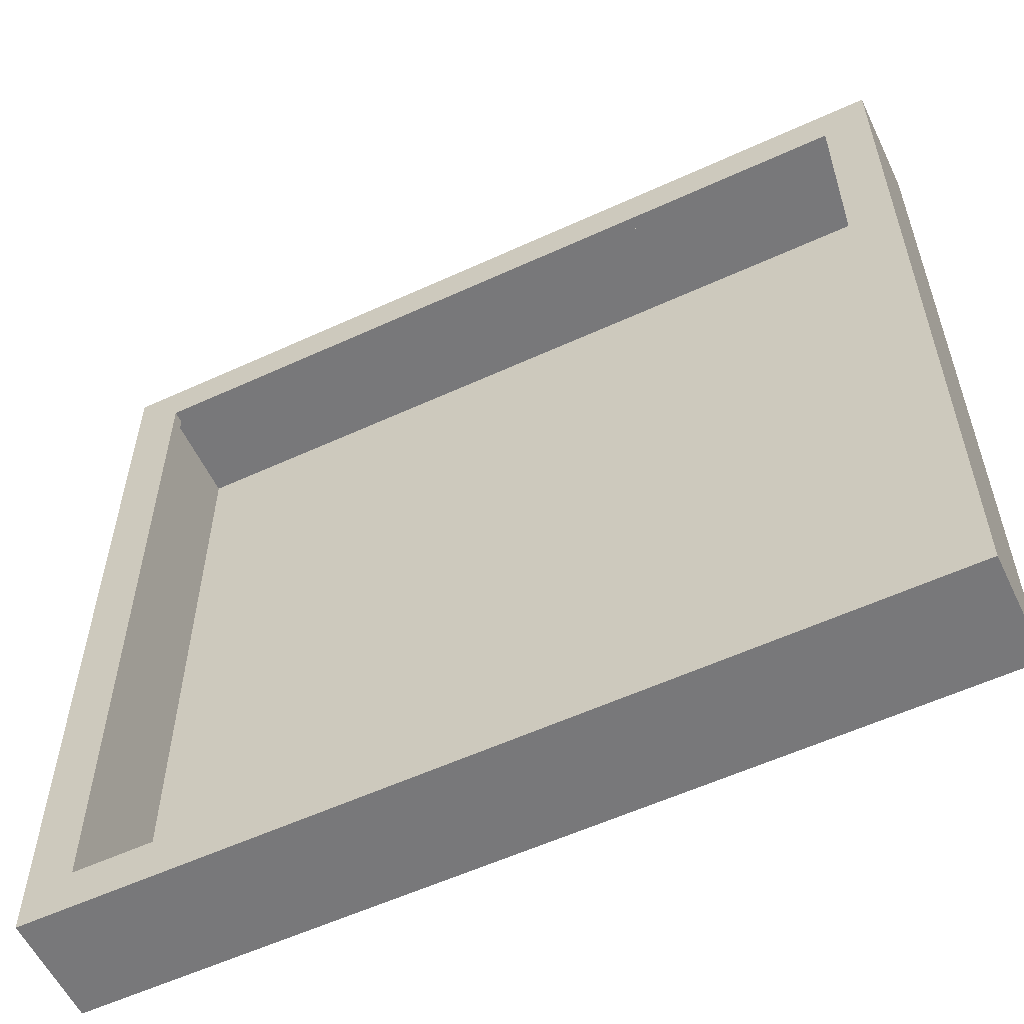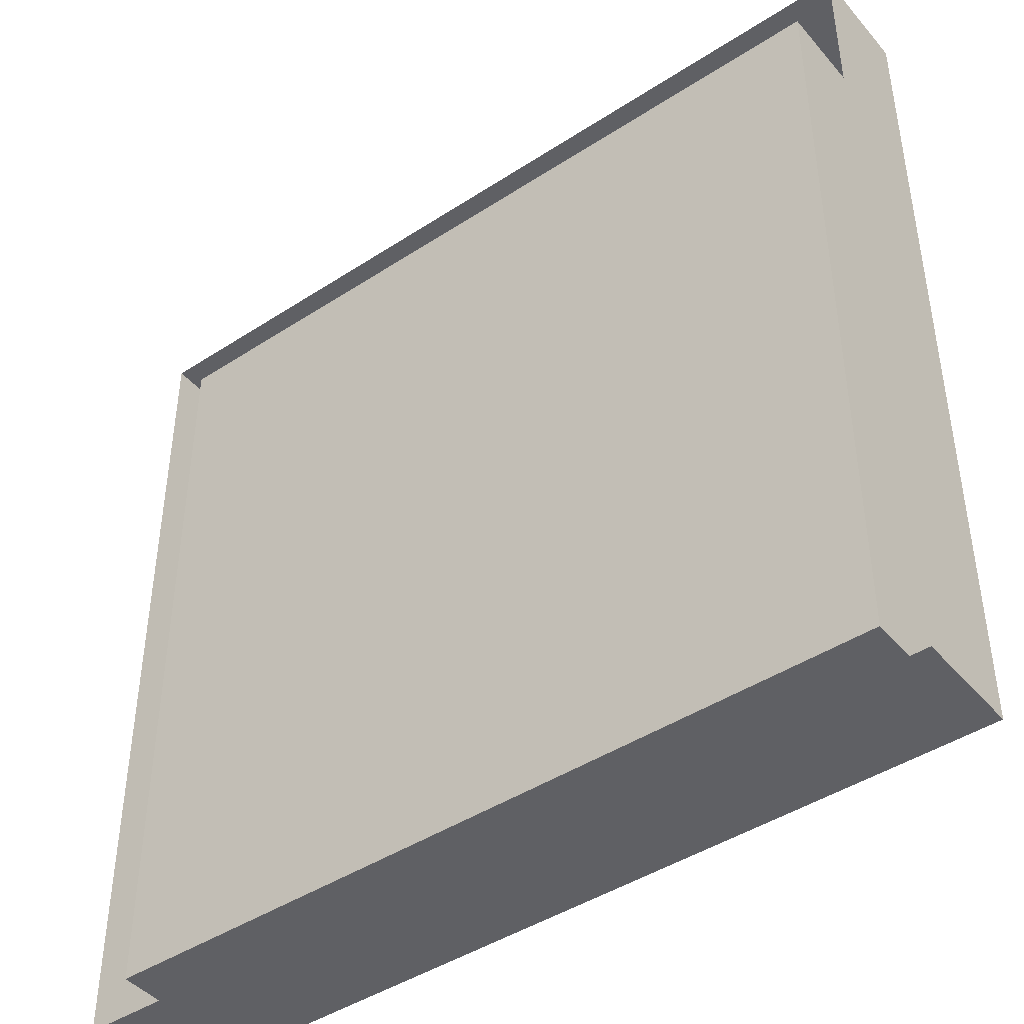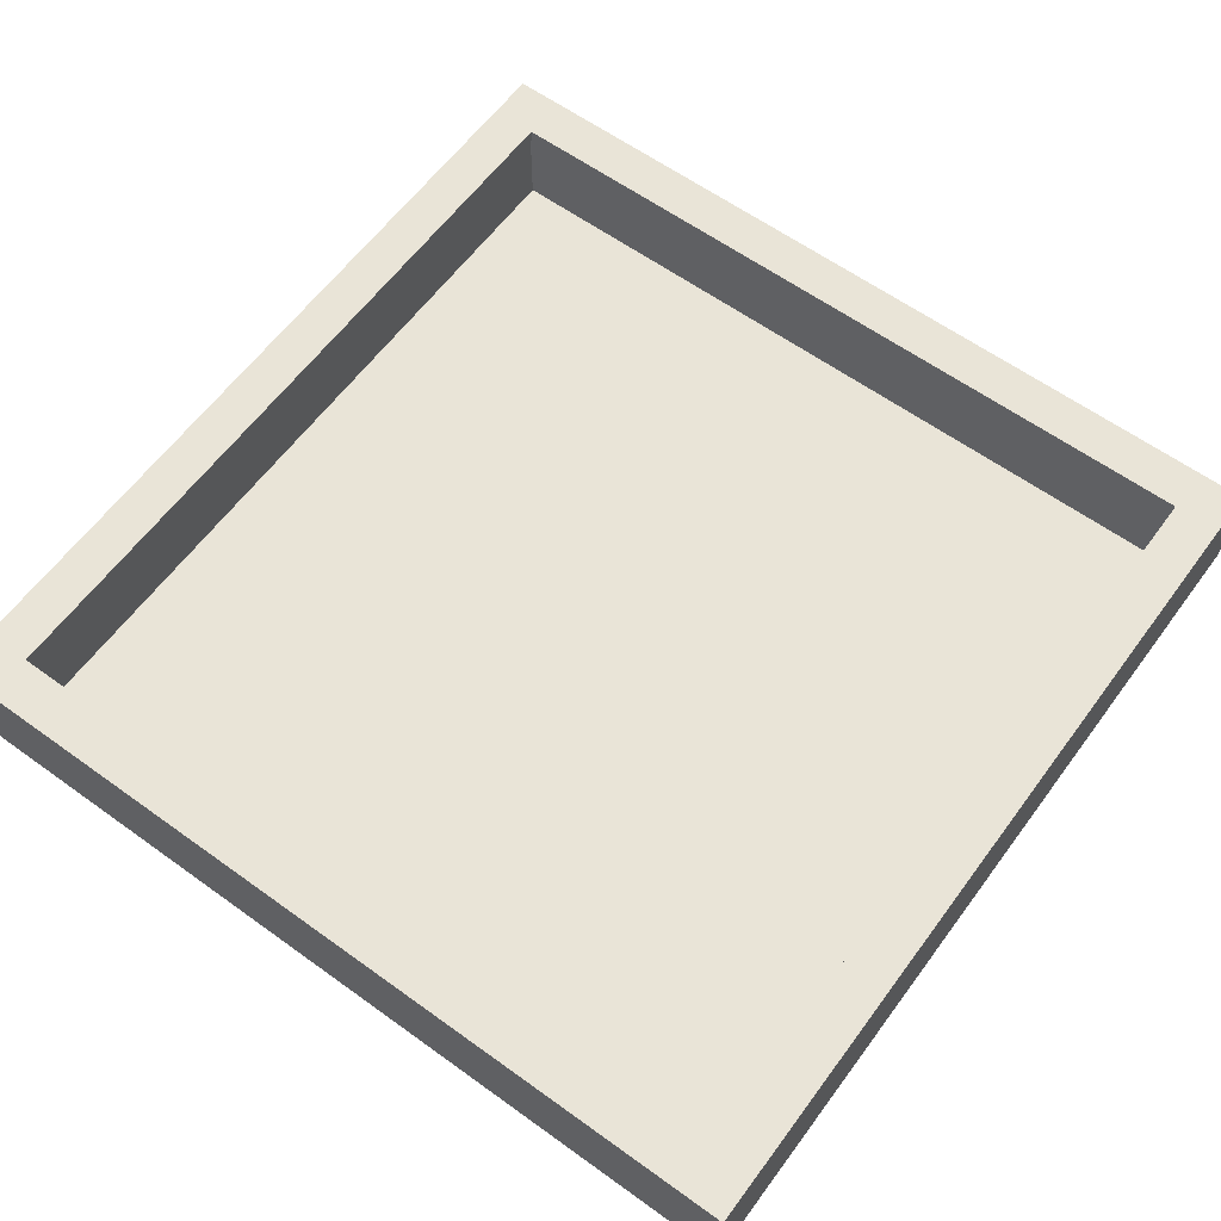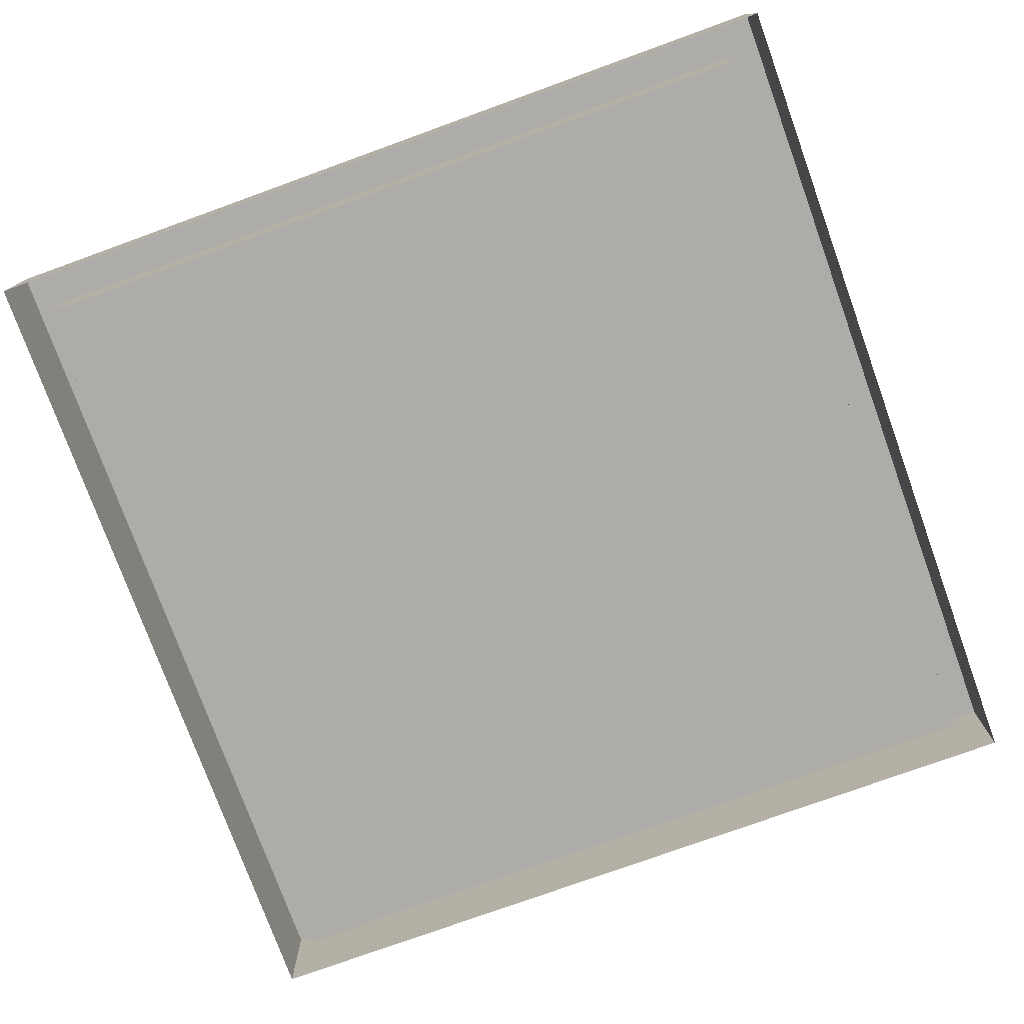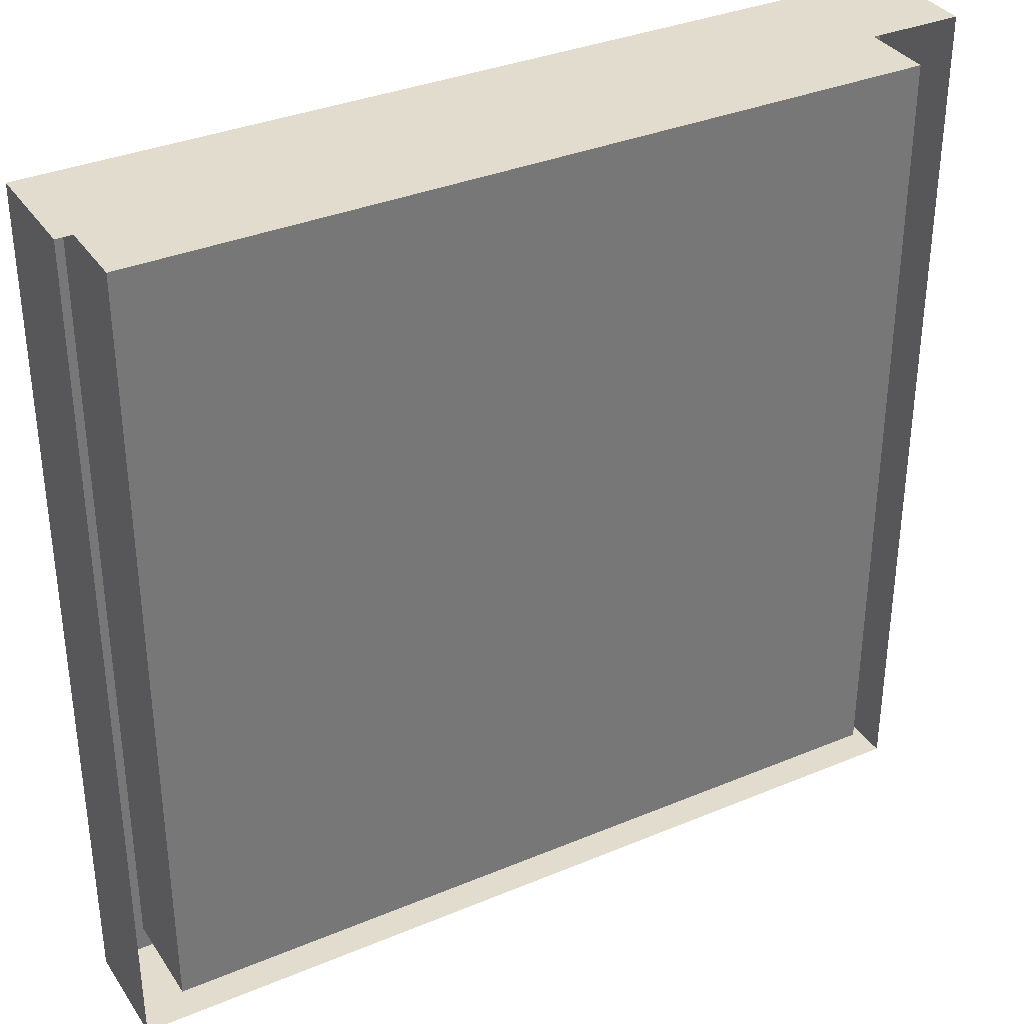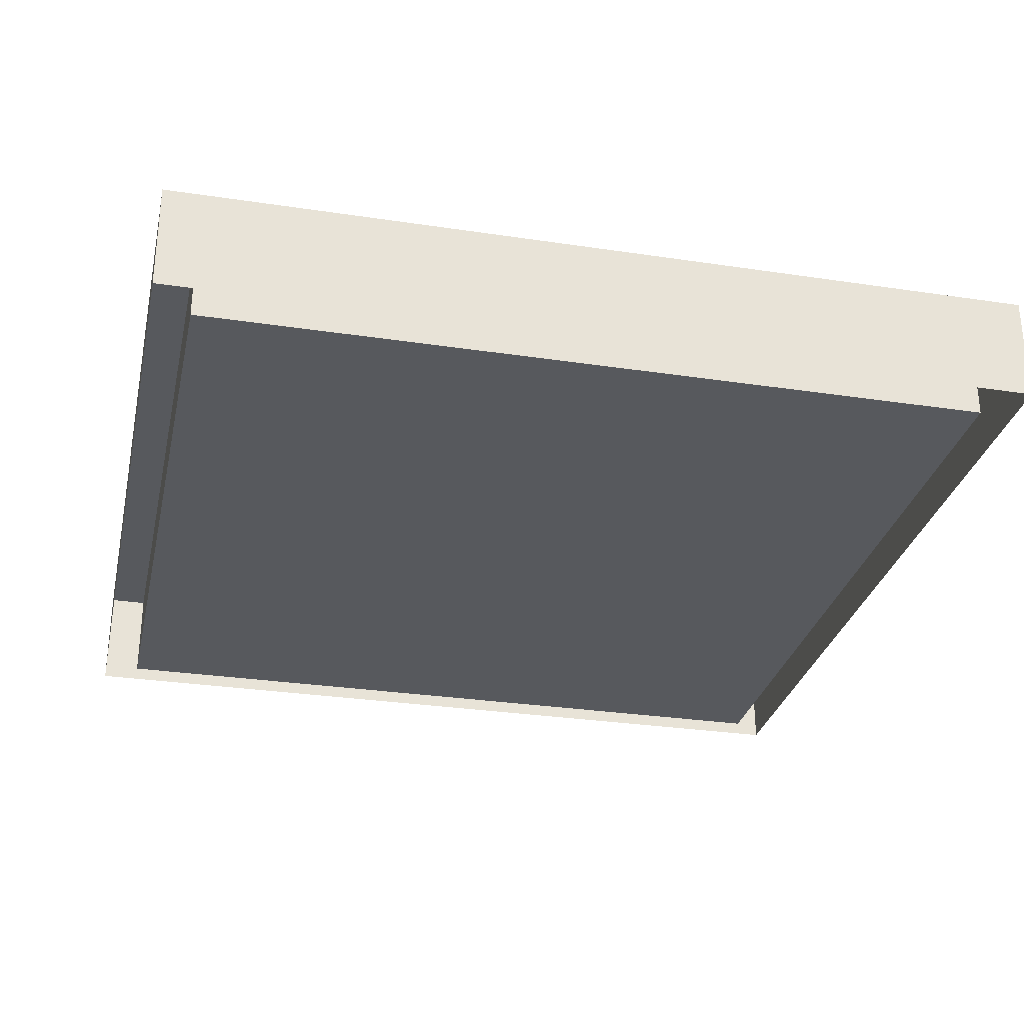
<metadata>
{"format":"obj","ext":"obj","renderer":"f3d","projection":"perspective","resolution":1024,"background":"white","views":[{"elev":-57.5,"azim":-154.5,"up":"+Z"},{"elev":-44.0,"azim":37.4,"up":"+Z"},{"elev":61.2,"azim":-53.7,"up":"+Y"},{"elev":-76.7,"azim":19.9,"up":"+Y"},{"elev":34.7,"azim":-29.2,"up":"+Z"},{"elev":-29.6,"azim":-12.5,"up":"+Y"}]}
</metadata>
<code>
v 16 0 -16
v -16 0 -16
v 16 0 16
v -16 0 16
v 16 0 5.333
v 16 0 -5.333
v 5.333 0 -16
v -5.333 0 -16
v -16 0 -5.333
v -16 0 5.333
v -5.333 0 16
v 5.333 0 16
v 5.333 0 -5.333
v 5.333 0 5.333
v -5.333 0 -5.333
v -5.333 0 5.333
v 16 4 -16
v -16 4 -16
v 16 4 16
v -16 4 16
v 16 4 5.333
v 16 4 -5.333
v 5.333 4 -16
v -5.333 4 -16
v -16 4 -5.333
v -16 4 5.333
v -5.333 4 16
v 5.333 4 16
v 16 4 16
v 16 4 -16
v -16 4 -16
v -16 4 16
v 15.65 4 15.65
v 15.65 4 -15.65
v -15.65 4 -15.65
v -15.65 4 15.65
v 15.65 4.514 15.65
v 15.65 4.514 -15.65
v -15.65 4.514 -15.65
v -15.65 4.514 15.65
v 17.54 4.514 17.54
v 17.54 4.514 -17.54
v -17.54 4.514 -17.54
v -17.54 4.514 17.54
v 17.54 0.1346 17.54
v 17.54 0.1346 -17.54
v -17.54 0.1346 -17.54
v -17.54 0.1346 17.54
v -16 4 -8
v -16 4 0
v -16 4 8
v -15.65 4 -7.826
v -15.65 4 0
v -15.65 4 7.826
v -15.65 4.514 -7.826
v -15.65 4.514 0
v -15.65 4.514 7.826
v -17.54 4.514 -8.771
v -17.54 4.514 0
v -17.54 4.514 8.771
v -17.54 0.1346 -8.771
v -17.54 0.1346 0
v -17.54 0.1346 8.771
v 8 4 -16
v 0 4 -16
v -8 4 -16
v 7.826 4 -15.65
v -0 4 -15.65
v -7.826 4 -15.65
v 7.826 4.514 -15.65
v -0 4.514 -15.65
v -7.826 4.514 -15.65
v 8.771 4.514 -17.54
v 0 4.514 -17.54
v -8.771 4.514 -17.54
v 8.771 0.1346 -17.54
v 0 0.1346 -17.54
v -8.771 0.1346 -17.54
v 16 4 8
v 16 4 0
v 16 4 -8
v 15.65 4 7.826
v 15.65 4 -0
v 15.65 4 -7.826
v 15.65 4.514 7.826
v 15.65 4.514 -0
v 15.65 4.514 -7.826
v 17.54 4.514 8.771
v 17.54 4.514 0
v 17.54 4.514 -8.771
v 17.54 0.1346 8.771
v 17.54 0.1346 0
v 17.54 0.1346 -8.771
v -8 4 16
v 0 4 16
v 8 4 16
v -7.826 4 15.65
v 0 4 15.65
v 7.826 4 15.65
v -7.826 4.514 15.65
v 0 4.514 15.65
v 7.826 4.514 15.65
v -8.771 4.514 17.54
v 0 4.514 17.54
v 8.771 4.514 17.54
v -8.771 0.1346 17.54
v 0 0.1346 17.54
v 8.771 0.1346 17.54
f 10 11 16
f 14 3 5
f 16 12 14
f 7 6 1
f 13 5 6
f 8 13 7
f 15 14 13
f 2 15 8
f 9 16 15
f 3 21 5
f 11 28 12
f 8 18 2
f 2 25 9
f 5 22 6
f 10 20 4
f 9 26 10
f 1 23 7
f 12 19 3
f 4 27 11
f 6 17 1
f 7 24 8
f 96 33 29
f 66 35 31
f 51 36 32
f 81 34 30
f 57 36 54
f 87 34 84
f 102 33 99
f 72 35 69
f 90 38 87
f 105 37 102
f 75 39 72
f 60 40 57
f 108 41 105
f 78 43 75
f 63 44 60
f 93 42 90
f 47 58 43
f 61 59 58
f 62 60 59
f 39 58 55
f 55 59 56
f 59 57 56
f 39 52 35
f 55 53 52
f 56 54 53
f 35 49 31
f 52 50 49
f 50 54 51
f 46 73 42
f 76 74 73
f 77 75 74
f 38 73 70
f 70 74 71
f 74 72 71
f 38 67 34
f 70 68 67
f 71 69 68
f 34 64 30
f 67 65 64
f 65 69 66
f 45 88 41
f 91 89 88
f 92 90 89
f 37 88 85
f 85 89 86
f 89 87 86
f 37 82 33
f 85 83 82
f 86 84 83
f 33 79 29
f 82 80 79
f 80 84 81
f 48 103 44
f 106 104 103
f 107 105 104
f 40 103 100
f 100 104 101
f 104 102 101
f 40 97 36
f 100 98 97
f 101 99 98
f 36 94 32
f 97 95 94
f 95 99 96
f 10 4 11
f 14 12 3
f 16 11 12
f 7 13 6
f 13 14 5
f 8 15 13
f 15 16 14
f 2 9 15
f 9 10 16
f 3 19 21
f 11 27 28
f 8 24 18
f 2 18 25
f 5 21 22
f 10 26 20
f 9 25 26
f 1 17 23
f 12 28 19
f 4 20 27
f 6 22 17
f 7 23 24
f 96 99 33
f 66 69 35
f 51 54 36
f 81 84 34
f 57 40 36
f 87 38 34
f 102 37 33
f 72 39 35
f 90 42 38
f 105 41 37
f 75 43 39
f 60 44 40
f 108 45 41
f 78 47 43
f 63 48 44
f 93 46 42
f 47 61 58
f 61 62 59
f 62 63 60
f 39 43 58
f 55 58 59
f 59 60 57
f 39 55 52
f 55 56 53
f 56 57 54
f 35 52 49
f 52 53 50
f 50 53 54
f 46 76 73
f 76 77 74
f 77 78 75
f 38 42 73
f 70 73 74
f 74 75 72
f 38 70 67
f 70 71 68
f 71 72 69
f 34 67 64
f 67 68 65
f 65 68 69
f 45 91 88
f 91 92 89
f 92 93 90
f 37 41 88
f 85 88 89
f 89 90 87
f 37 85 82
f 85 86 83
f 86 87 84
f 33 82 79
f 82 83 80
f 80 83 84
f 48 106 103
f 106 107 104
f 107 108 105
f 40 44 103
f 100 103 104
f 104 105 102
f 40 100 97
f 100 101 98
f 101 102 99
f 36 97 94
f 97 98 95
f 95 98 99

</code>
